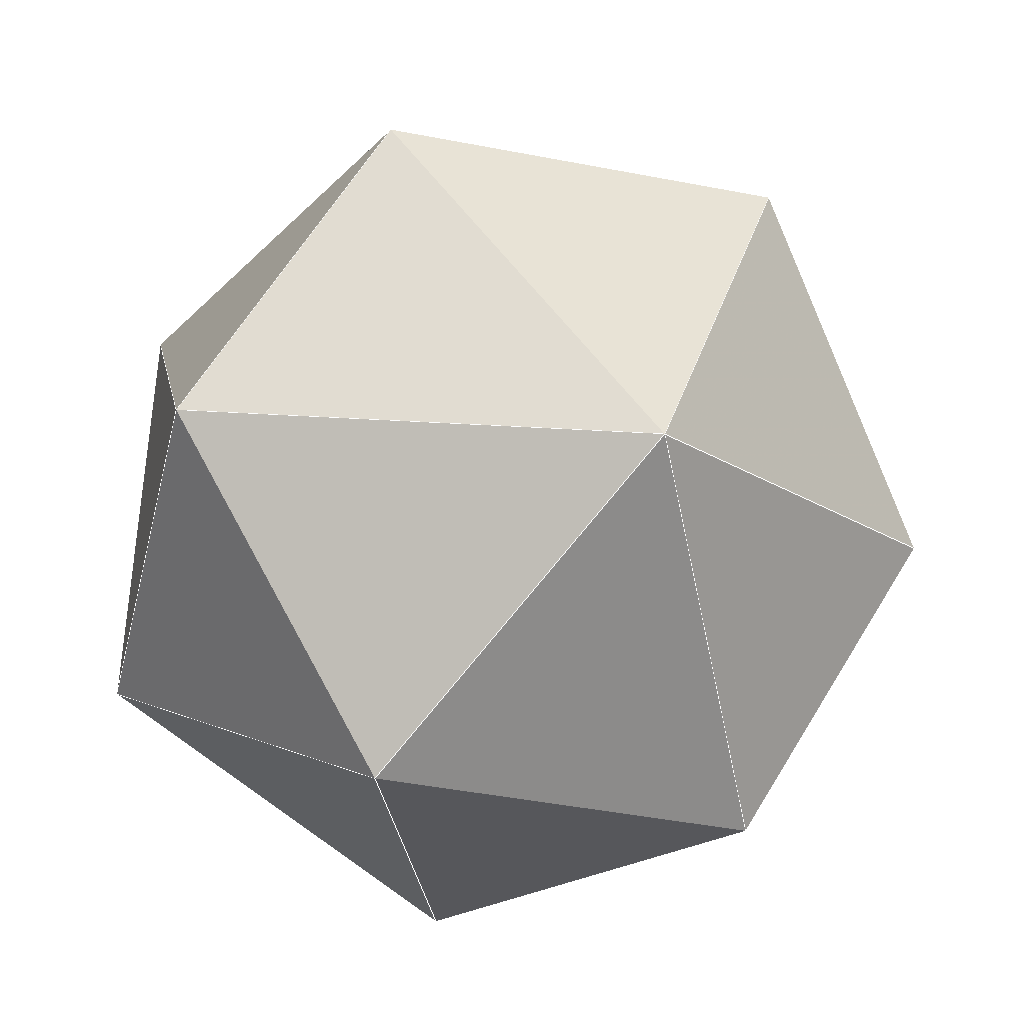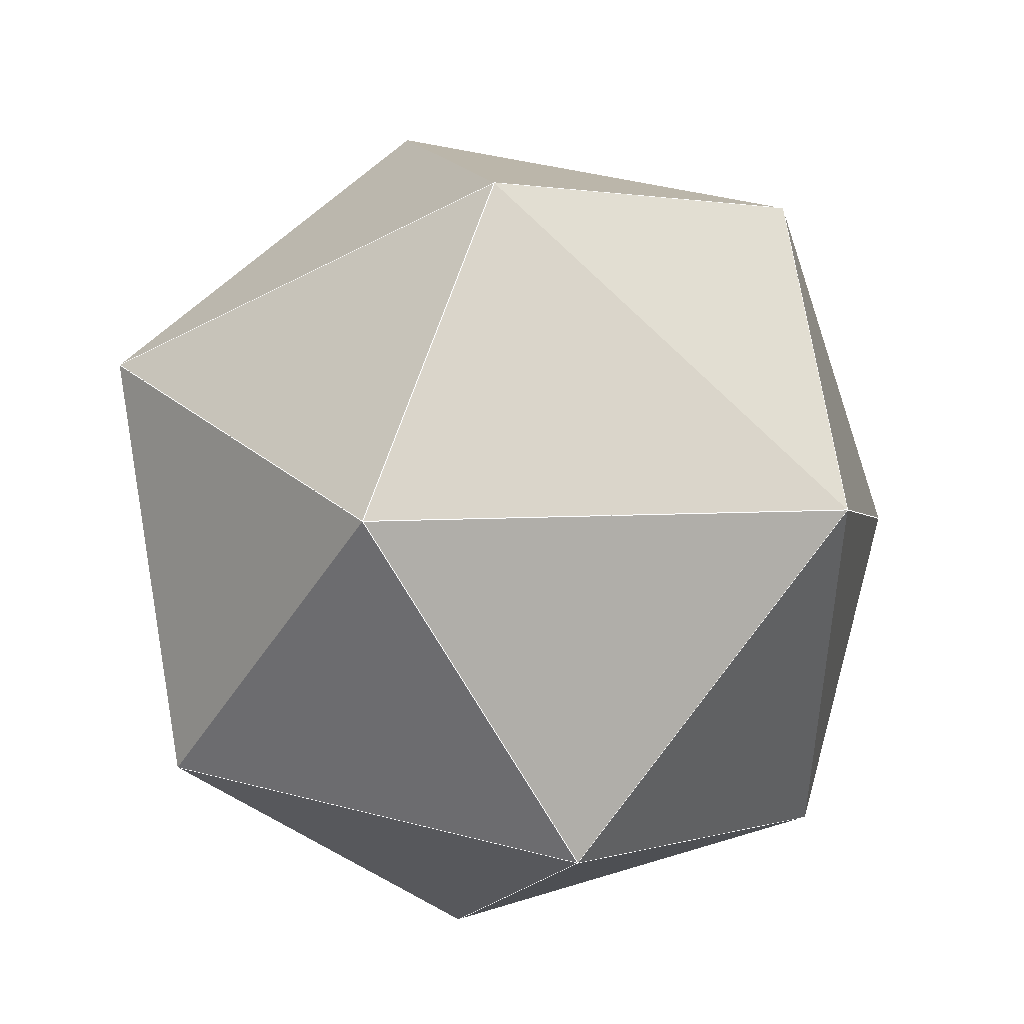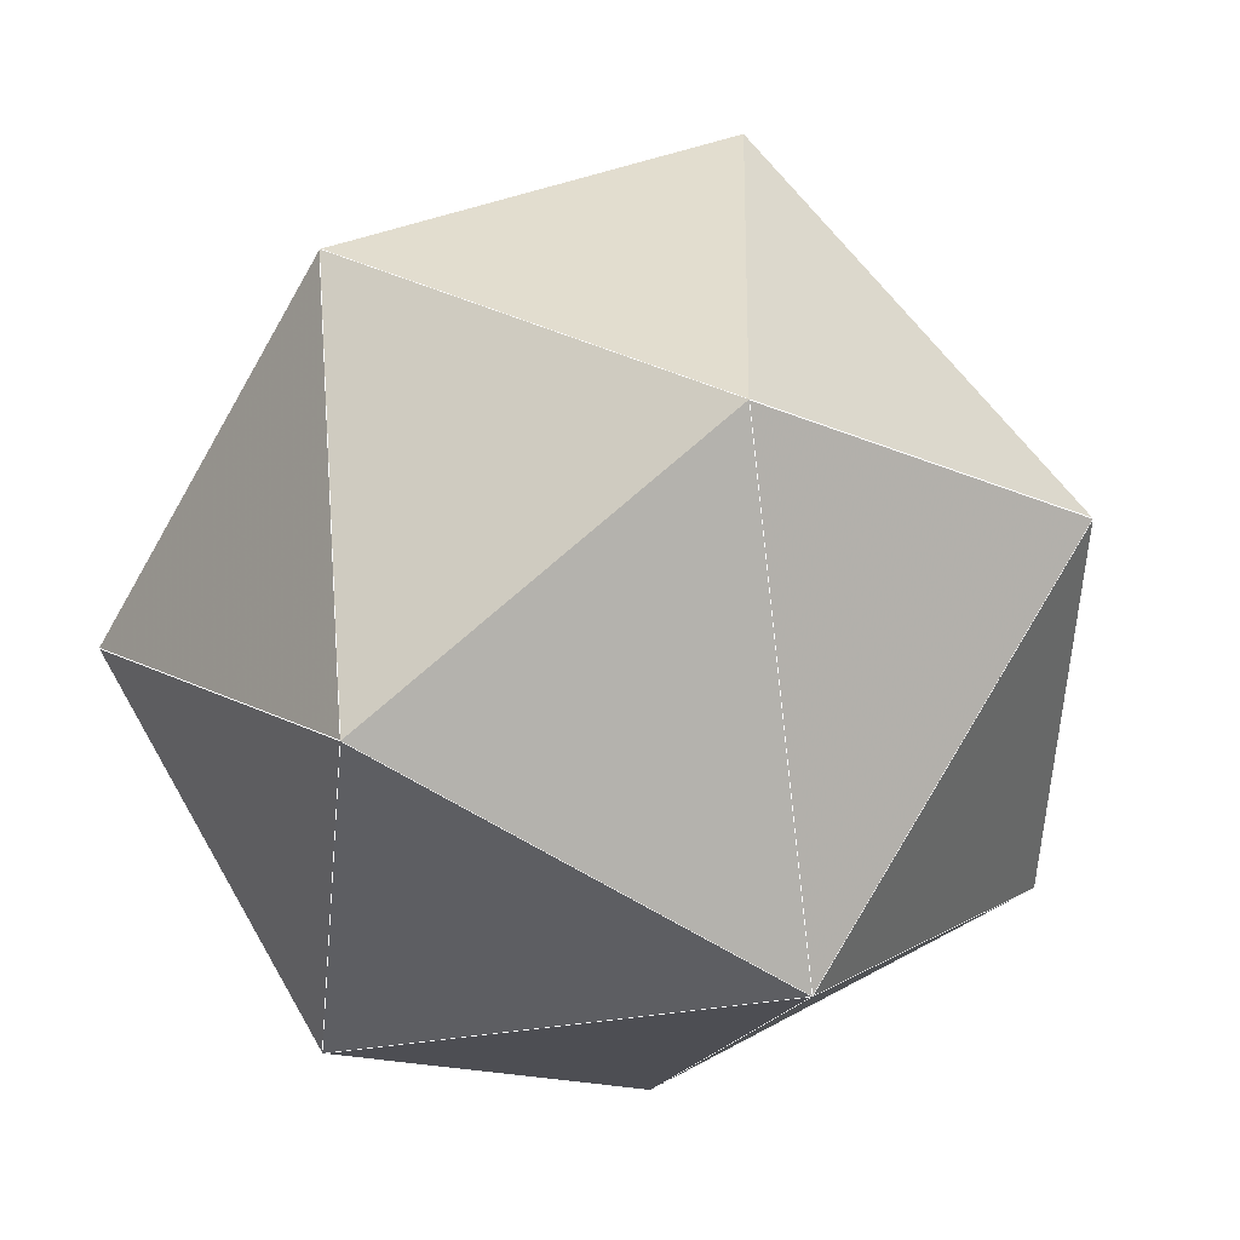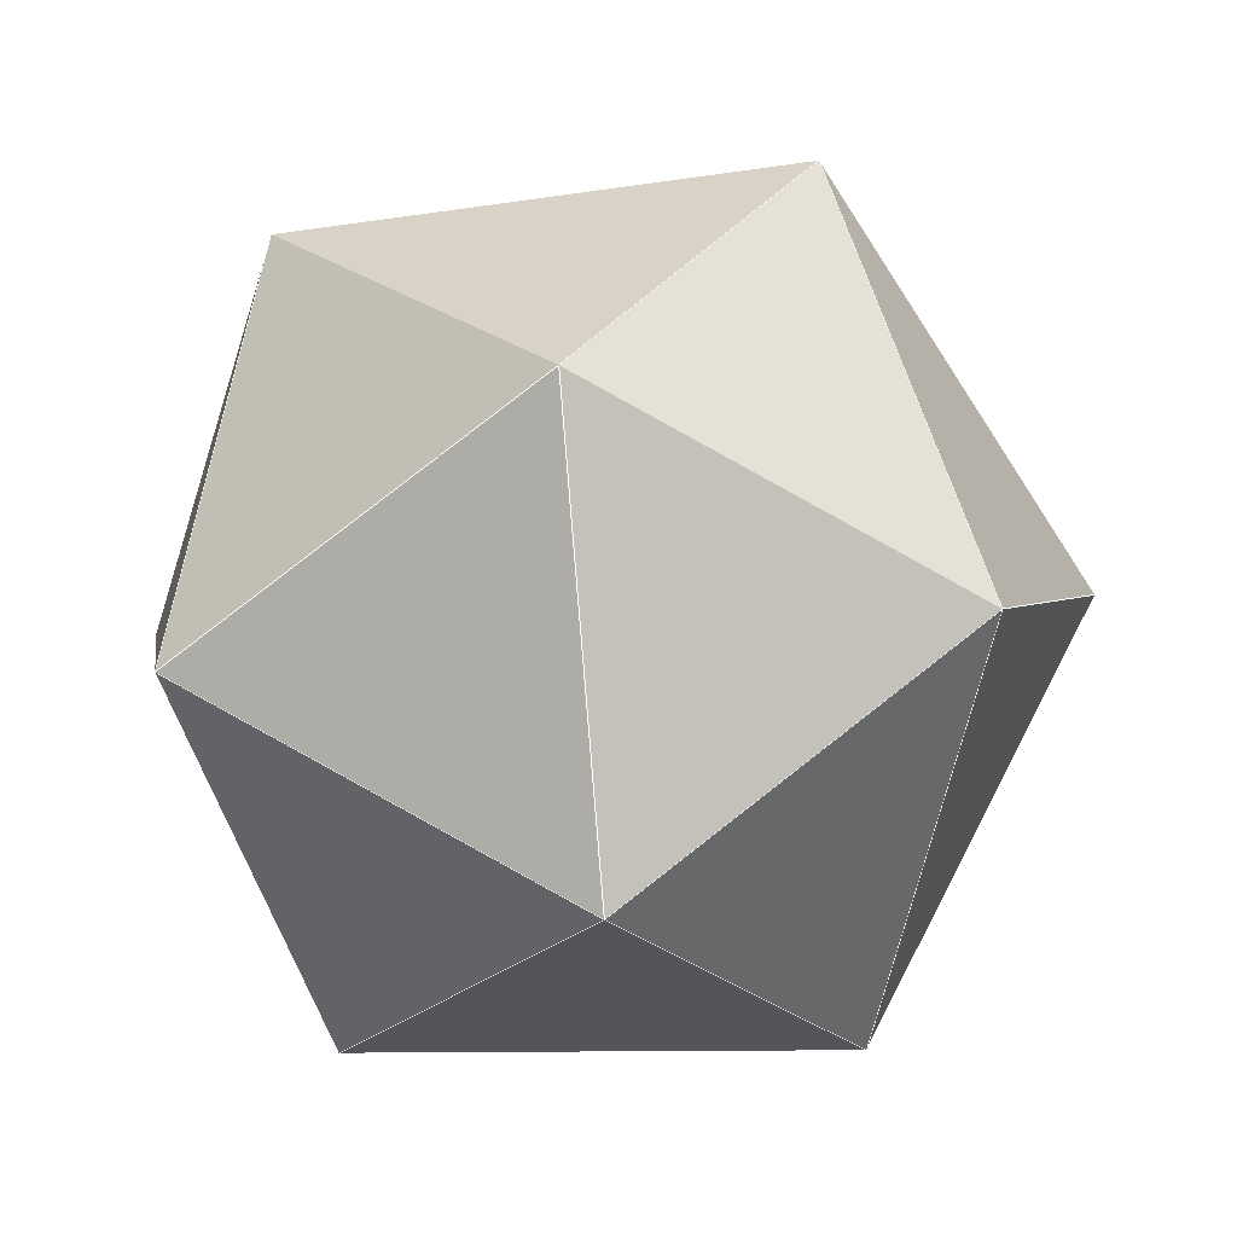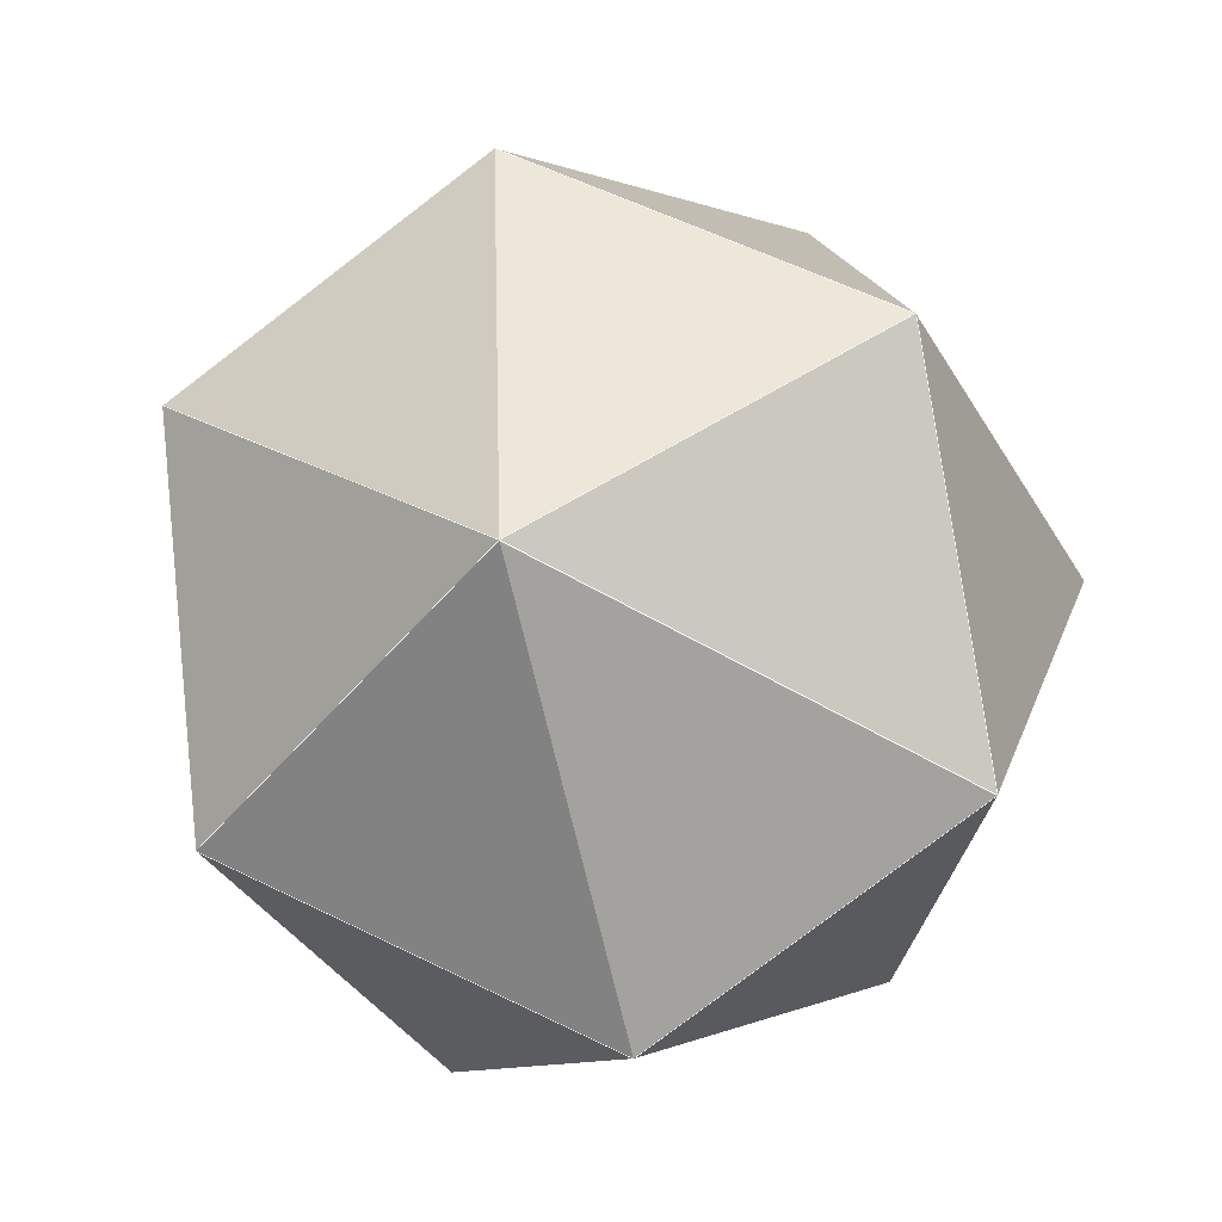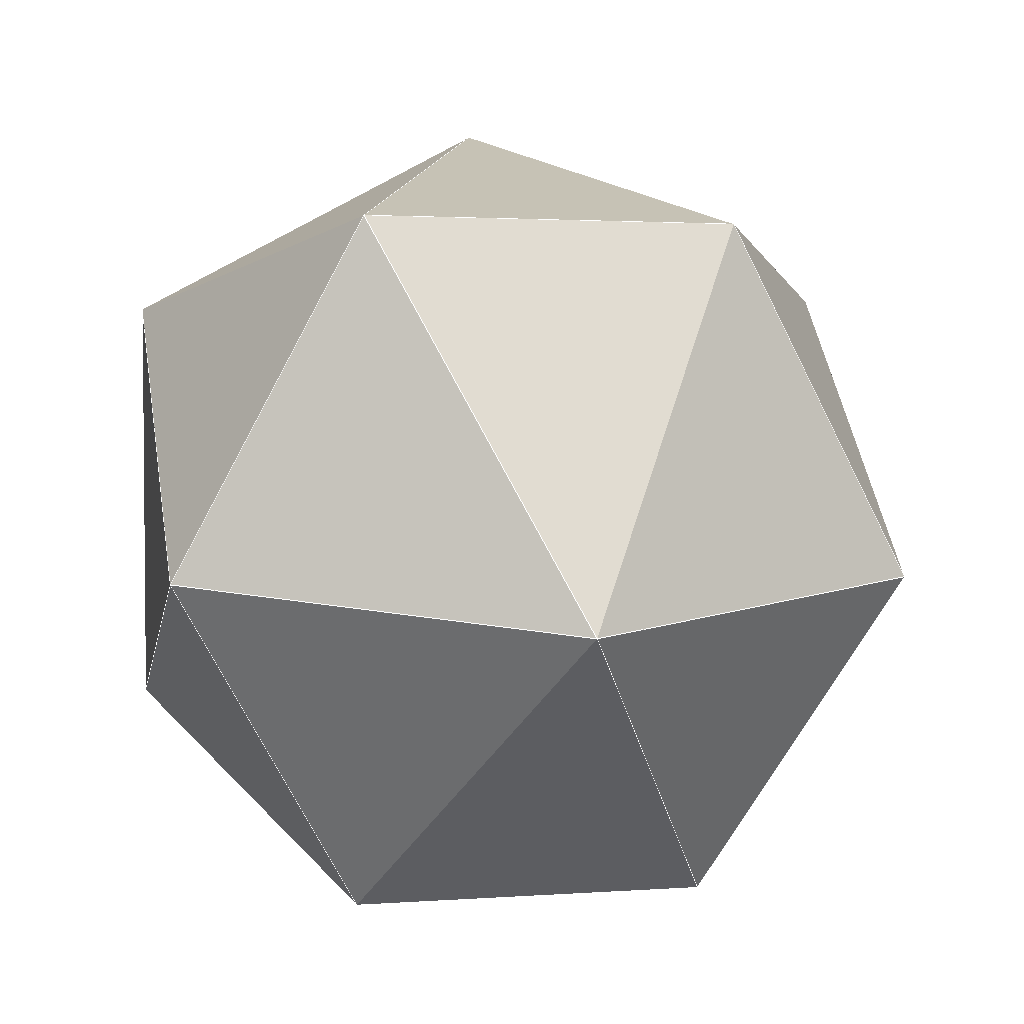
<metadata>
{"format":"obj","ext":"obj","renderer":"f3d","projection":"perspective","resolution":1024,"background":"white","views":[{"elev":55.4,"azim":99.5,"up":"+Z"},{"elev":45.4,"azim":118.4,"up":"+Y"},{"elev":-55.0,"azim":158.8,"up":"+Y"},{"elev":-5.6,"azim":88.1,"up":"+Z"},{"elev":-69.5,"azim":-165.4,"up":"+Z"},{"elev":-46.3,"azim":150.5,"up":"+Z"}]}
</metadata>
<code>
v -0.4151 -0.3063 0.8566
v 0.9352 -0.09748 0.3404
v 0.3212 0.4104 0.8535
v -0.03393 0.998 0.05303
v -0.5835 0.5468 0.6005
v -0.9668 -0.2029 0.1553
v -0.6729 -0.2348 -0.7015
v -0.3766 -0.9264 -2.687e-16
v 0.3182 -0.6377 0.7015
v 0.551 -0.82 -0.1553
v 0.7995 -0.01546 -0.6005
v 0.7207 0.6912 -0.05303
v 0.05628 0.5181 -0.8535
v -0.7379 0.5827 -0.3404
v 0.08362 -0.5091 -0.8566
f 10 8 15
f 10 11 2
f 10 11 15
f 5 3 4
f 5 14 6
f 5 14 4
f 9 3 2
f 9 10 2
f 9 10 8
f 7 14 6
f 7 8 6
f 7 8 15
f 12 11 2
f 12 3 2
f 12 3 4
f 13 11 15
f 13 7 15
f 13 7 14
f 13 14 4
f 13 12 4
f 13 12 11
f 1 5 3
f 1 9 3
f 1 5 6
f 1 8 6
f 1 9 8
l 10 8 15
l 10 11 2
l 10 11 15
l 5 3 4
l 5 14 6
l 5 14 4
l 9 3 2
l 9 10 2
l 9 10 8
l 7 14 6
l 7 8 6
l 7 8 15
l 12 11 2
l 12 3 2
l 12 3 4
l 13 11 15
l 13 7 15
l 13 7 14
l 13 14 4
l 13 12 4
l 13 12 11
l 1 5 3
l 1 9 3
l 1 5 6
l 1 8 6
l 1 9 8

</code>
